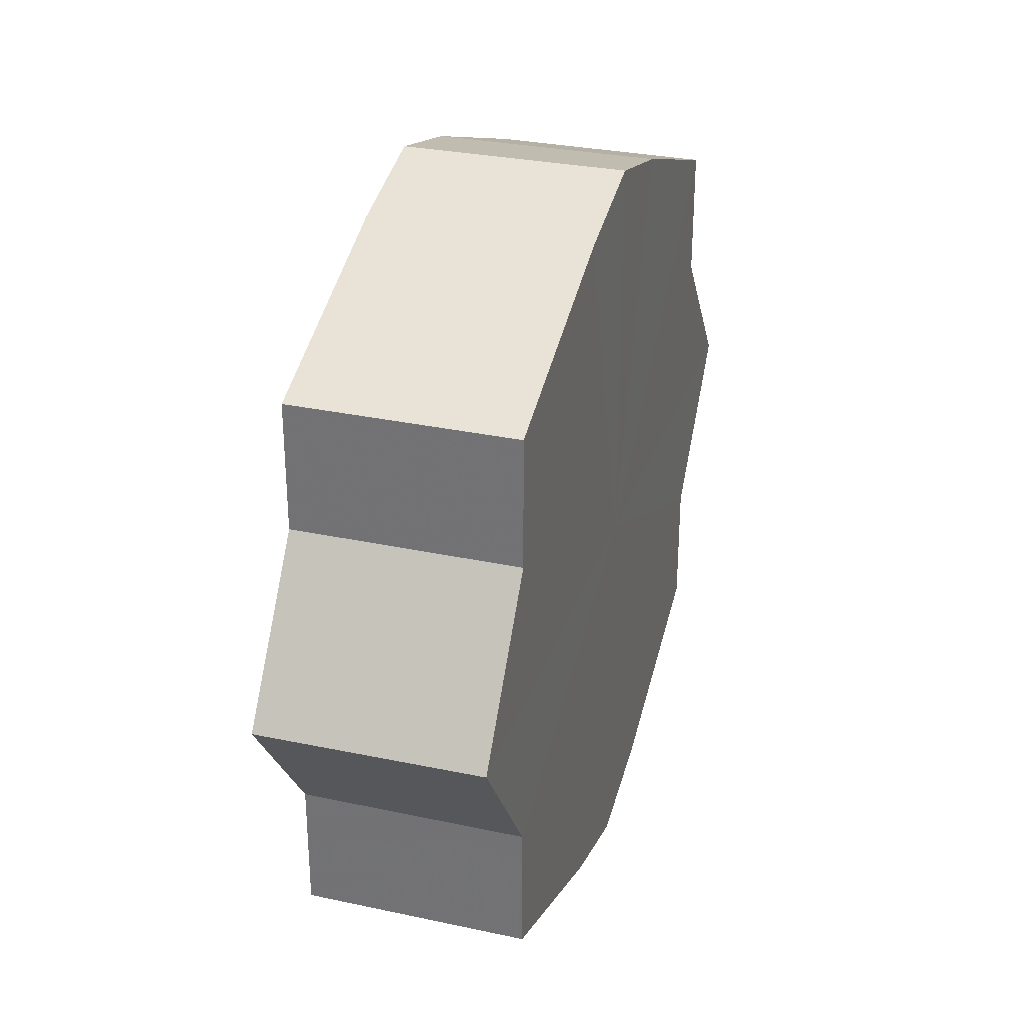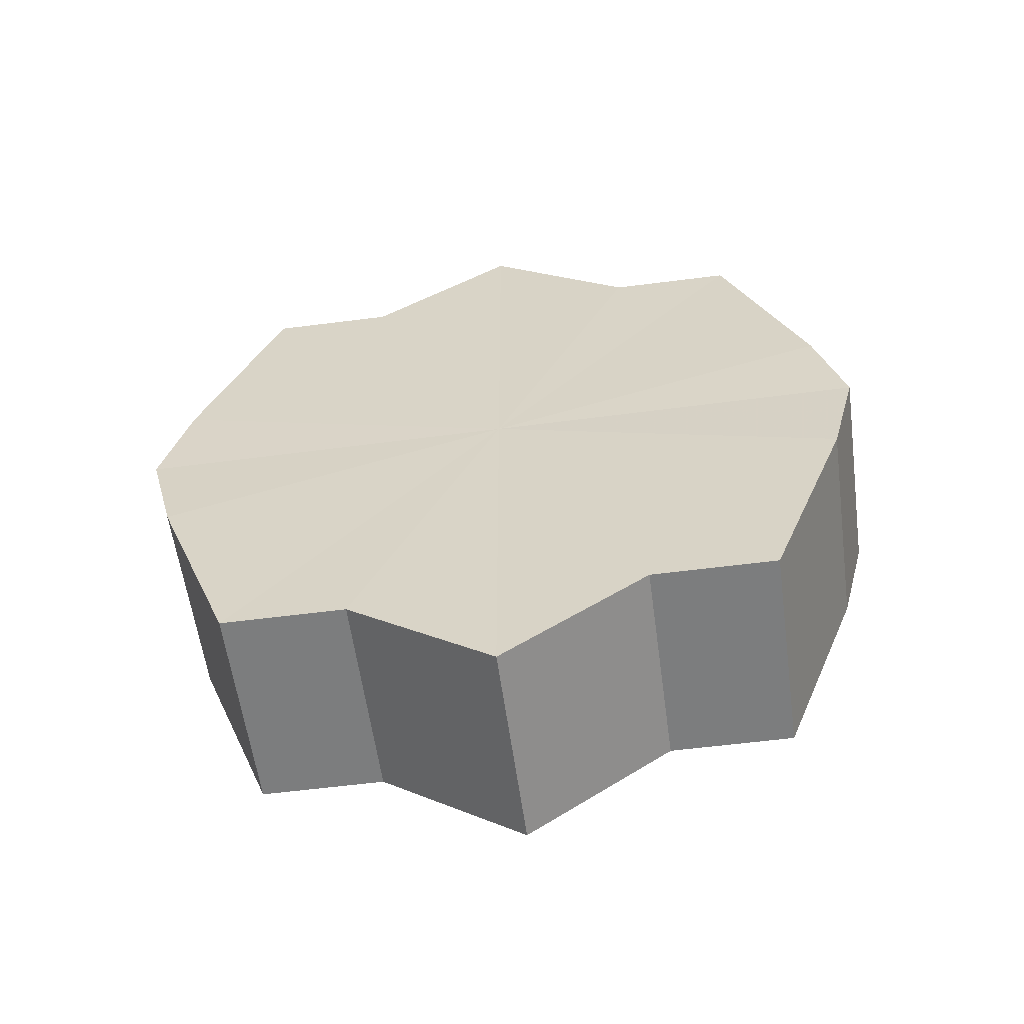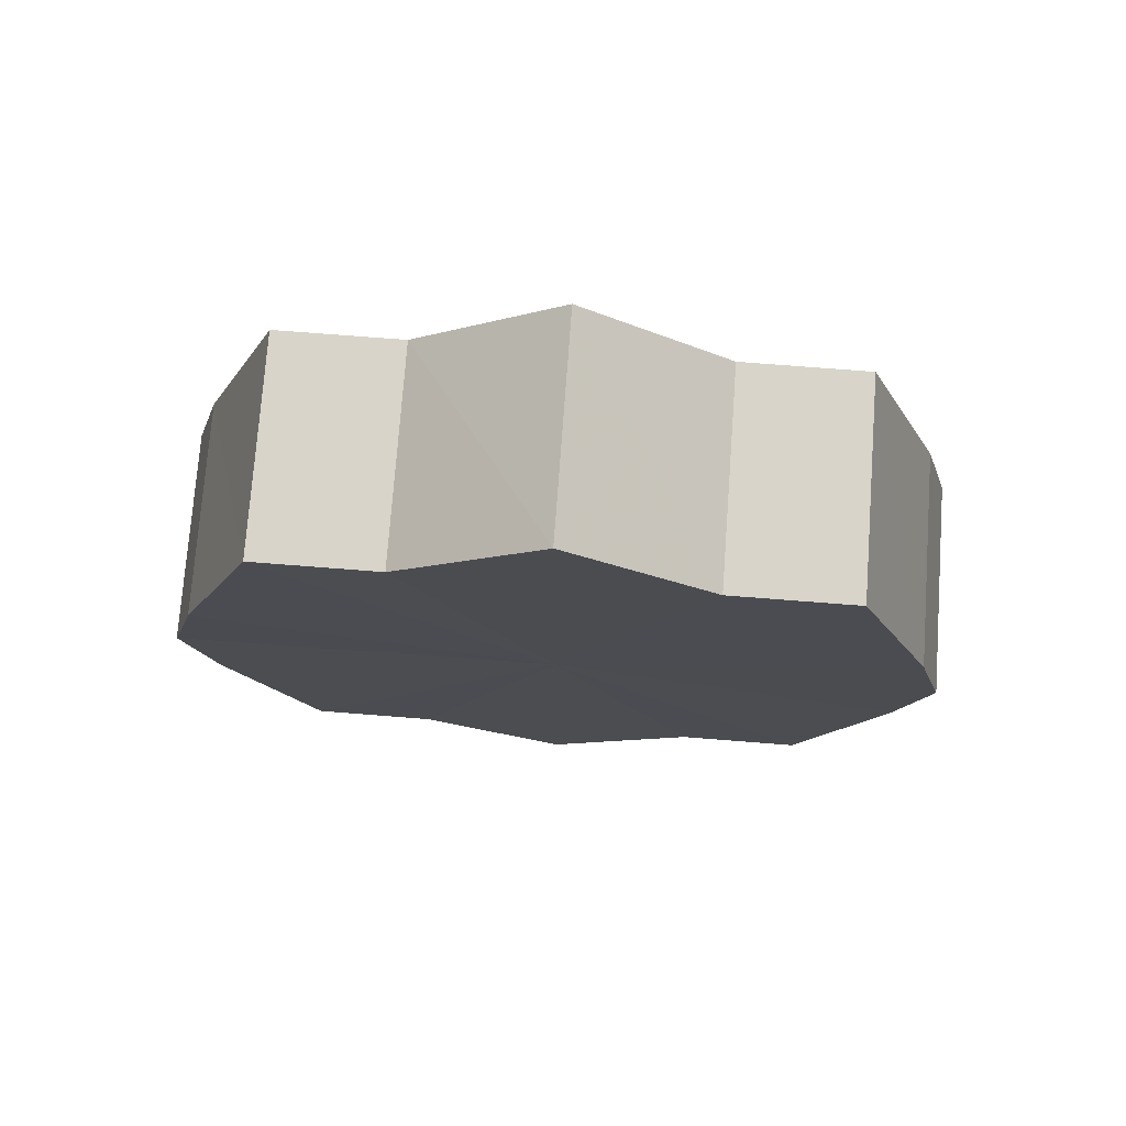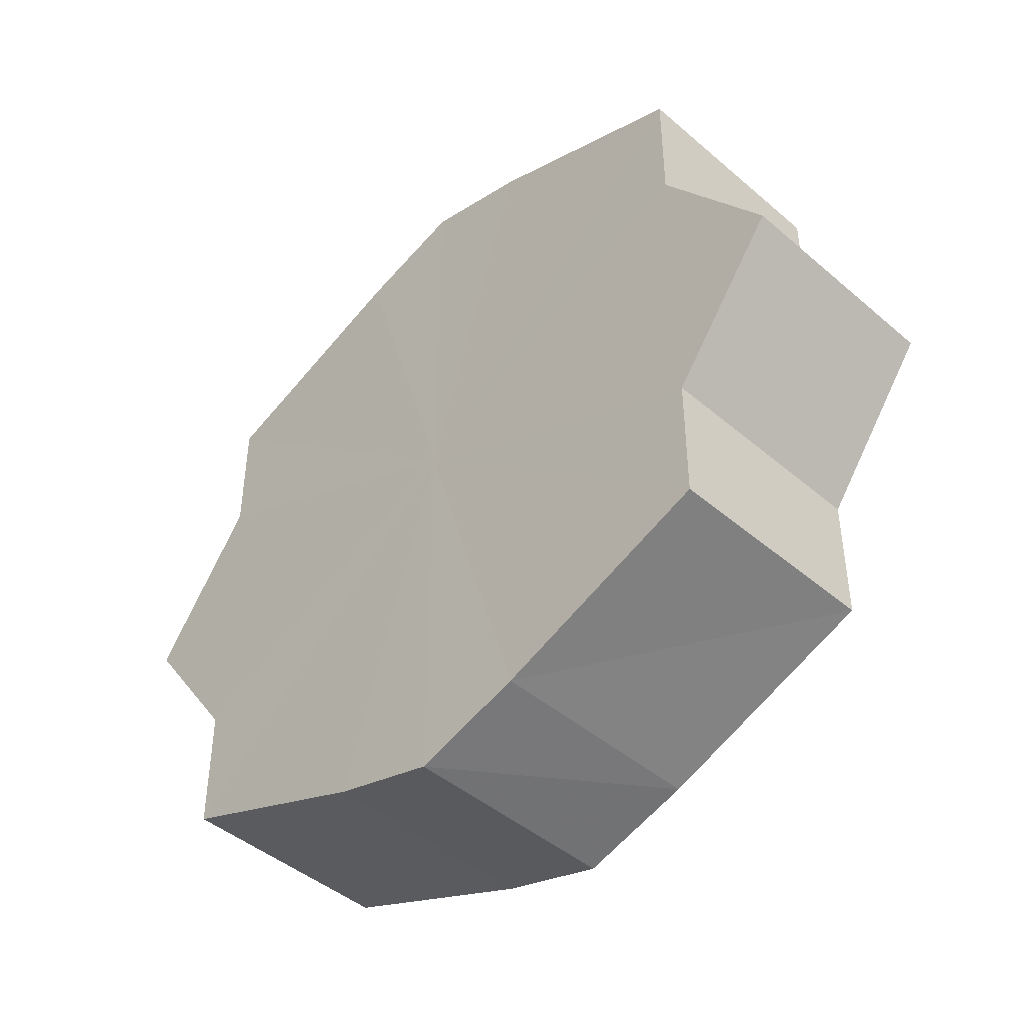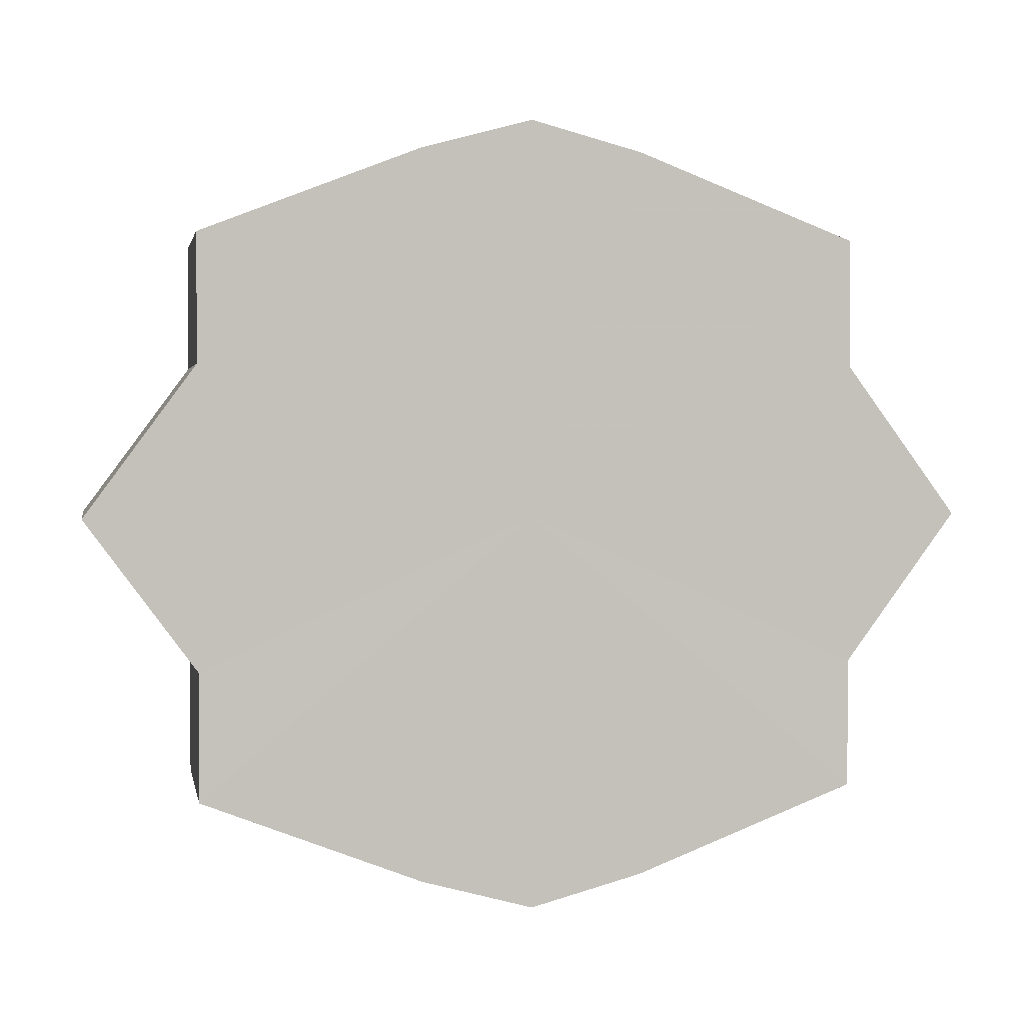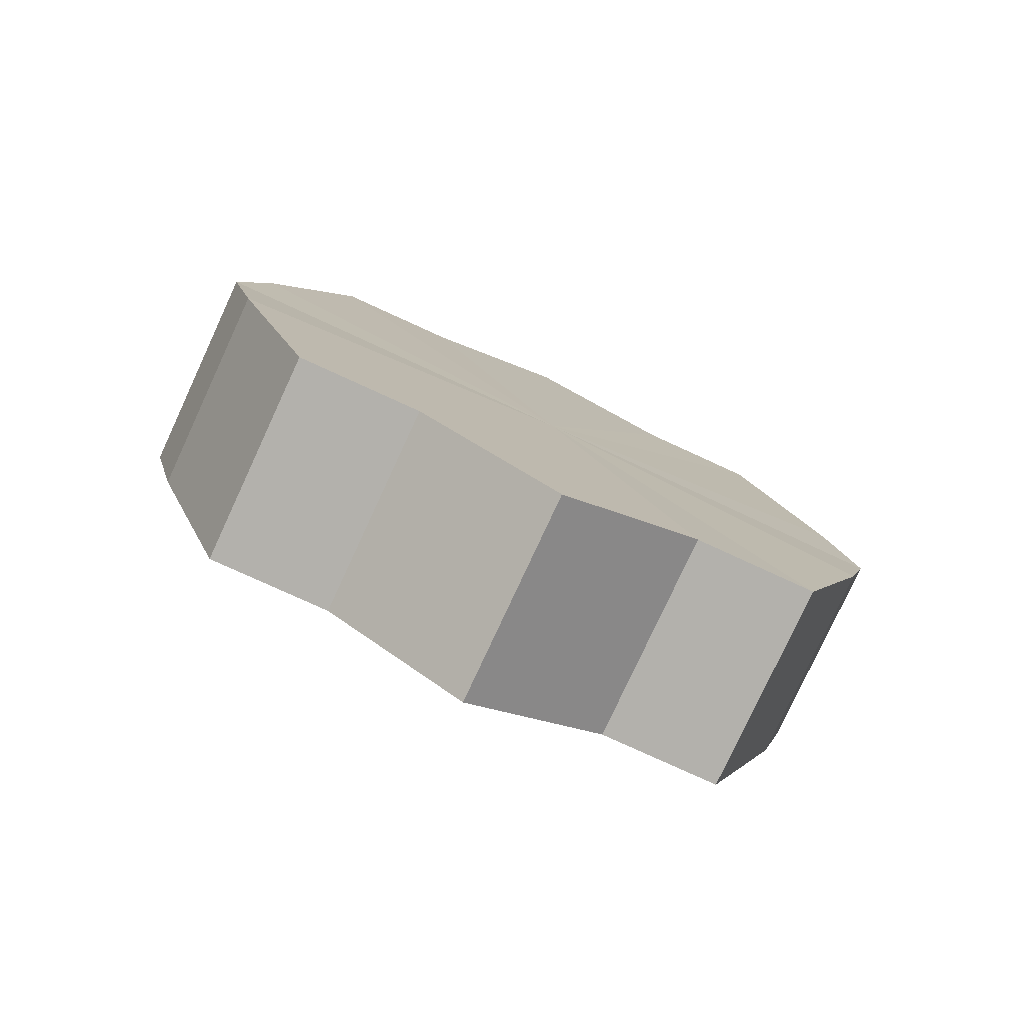
<metadata>
{"format":"obj","ext":"obj","renderer":"f3d","projection":"perspective","resolution":1024,"background":"white","views":[{"elev":30.8,"azim":17.0,"up":"+Z"},{"elev":-58.7,"azim":-82.3,"up":"+Y"},{"elev":74.6,"azim":94.2,"up":"+Y"},{"elev":-44.5,"azim":135.4,"up":"+Z"},{"elev":2.2,"azim":79.8,"up":"+Z"},{"elev":-79.0,"azim":65.1,"up":"+Y"}]}
</metadata>
<code>
o 15172
v 2202 1862 7.517
v 2202 1862 7.53
v 2202 1862 7.517
v 2202 1862 7.542
v 2202 1862 7.53
v 2202 1862 7.503
v 2202 1862 7.503
v 2202 1862 7.55
v 2202 1862 7.542
v 2202 1862 7.491
v 2202 1862 7.491
v 2202 1862 7.552
v 2202 1862 7.55
v 2202 1862 7.484
v 2202 1862 7.484
v 2202 1862 7.55
v 2202 1862 7.552
v 2202 1862 7.481
v 2202 1862 7.481
v 2202 1862 7.542
v 2202 1862 7.55
v 2202 1862 7.484
v 2202 1862 7.484
v 2202 1862 7.53
v 2202 1862 7.542
v 2202 1862 7.491
v 2202 1862 7.491
v 2202 1862 7.517
v 2202 1862 7.53
v 2202 1862 7.503
v 2202 1862 7.503
v 2202 1862 7.517
v 2202 1862 7.517
v 2202 1862 7.53
v 2202 1862 7.53
v 2202 1862 7.542
v 2202 1862 7.542
v 2202 1862 7.503
v 2202 1862 7.517
v 2202 1862 7.491
v 2202 1862 7.503
v 2202 1862 7.55
v 2202 1862 7.55
v 2202 1862 7.484
v 2202 1862 7.491
v 2202 1862 7.481
v 2202 1862 7.484
v 2202 1862 7.552
v 2202 1862 7.552
v 2202 1862 7.484
v 2202 1862 7.481
v 2202 1862 7.491
v 2202 1862 7.484
v 2202 1862 7.55
v 2202 1862 7.55
v 2202 1862 7.503
v 2202 1862 7.491
v 2202 1862 7.517
v 2202 1862 7.503
v 2202 1862 7.542
v 2202 1862 7.542
v 2202 1862 7.53
v 2202 1862 7.517
v 2202 1862 7.53
v 2202 1862 7.517
v 2202 1862 7.53
v 2202 1862 7.517
v 2202 1862 7.542
v 2202 1862 7.503
v 2202 1862 7.55
v 2202 1862 7.491
v 2202 1862 7.552
v 2202 1862 7.484
v 2202 1862 7.55
v 2202 1862 7.481
v 2202 1862 7.542
v 2202 1862 7.484
v 2202 1862 7.53
v 2202 1862 7.491
v 2202 1862 7.517
v 2202 1862 7.503
v 2202 1862 7.517
v 2202 1862 7.517
v 2202 1862 7.53
v 2202 1862 7.503
v 2202 1862 7.542
v 2202 1862 7.491
v 2202 1862 7.55
v 2202 1862 7.484
v 2202 1862 7.552
v 2202 1862 7.481
v 2202 1862 7.55
v 2202 1862 7.484
v 2202 1862 7.542
v 2202 1862 7.491
v 2202 1862 7.53
v 2202 1862 7.503
v 2202 1862 7.517
f 1 2 3
f 2 4 5
f 6 1 7
f 4 8 9
f 10 6 11
f 8 12 13
f 14 10 15
f 12 16 17
f 18 14 19
f 16 20 21
f 22 18 23
f 20 24 25
f 26 22 27
f 24 28 29
f 30 26 31
f 28 30 32
f 33 34 35
f 35 36 37
f 38 39 33
f 40 41 38
f 37 42 43
f 44 45 40
f 46 47 44
f 43 48 49
f 50 51 46
f 52 53 50
f 49 54 55
f 56 57 52
f 58 59 56
f 55 60 61
f 62 63 58
f 61 64 62
f 65 66 67
f 65 68 66
f 65 67 69
f 65 70 68
f 65 69 71
f 65 72 70
f 65 71 73
f 65 74 72
f 65 73 75
f 65 76 74
f 65 75 77
f 65 78 76
f 65 77 79
f 65 80 78
f 65 79 81
f 65 81 80
f 82 83 84
f 82 85 83
f 82 84 86
f 82 87 85
f 82 86 88
f 82 89 87
f 82 88 90
f 82 91 89
f 82 90 92
f 82 93 91
f 82 92 94
f 82 95 93
f 82 94 96
f 82 97 95
f 82 96 98
f 82 98 97

</code>
